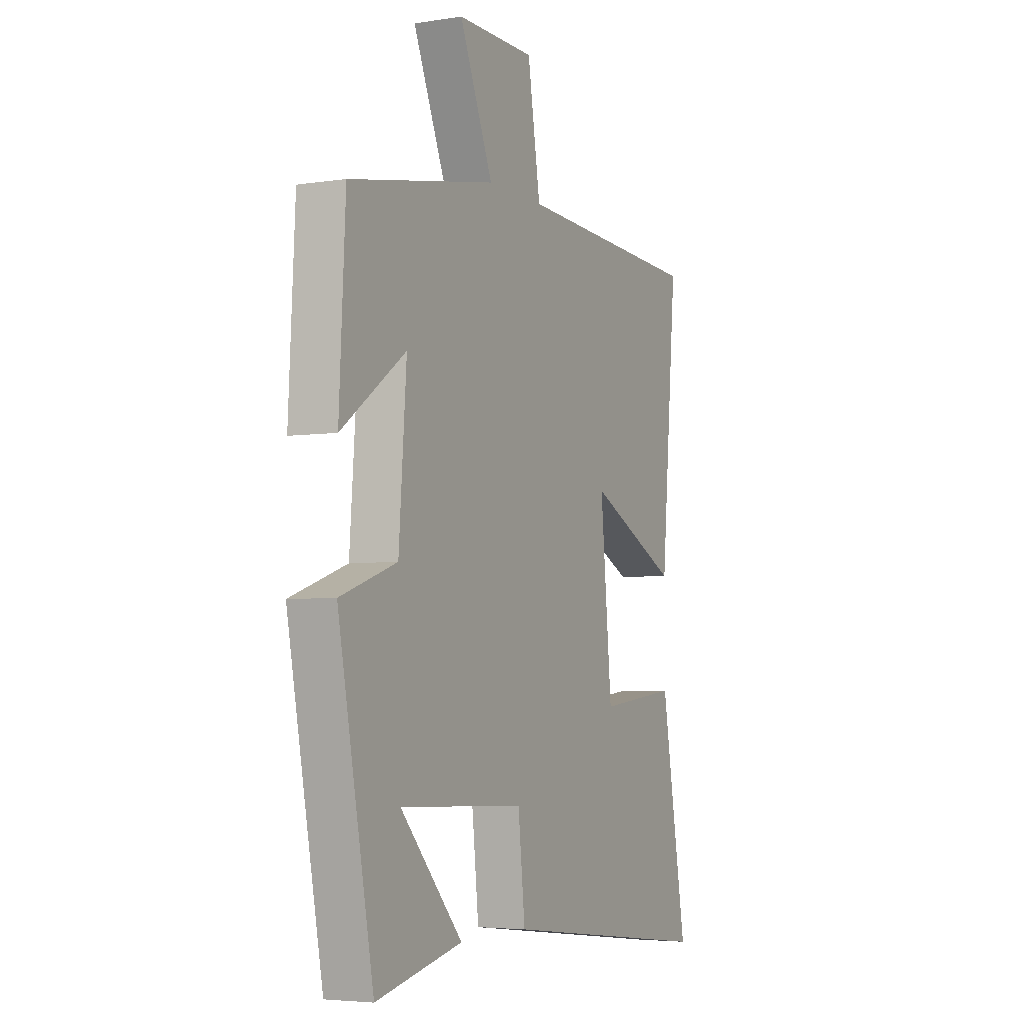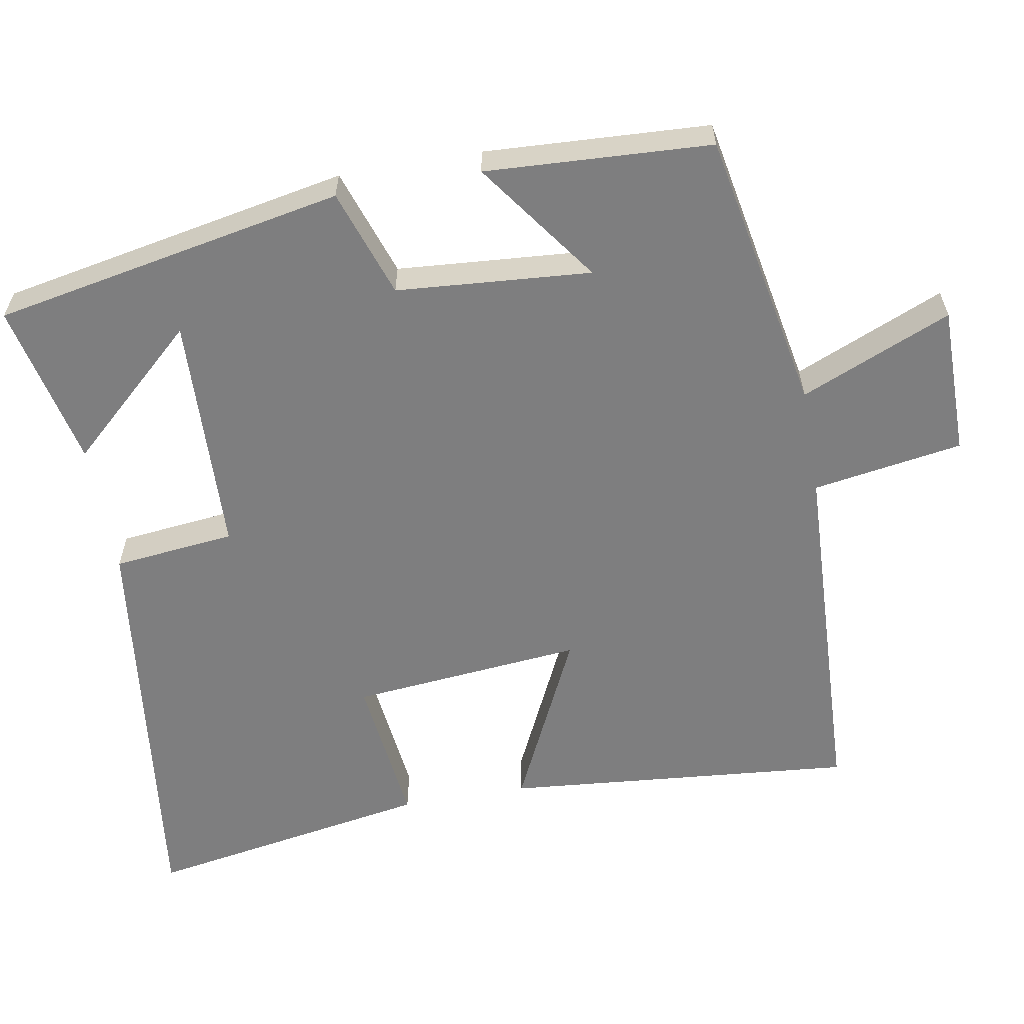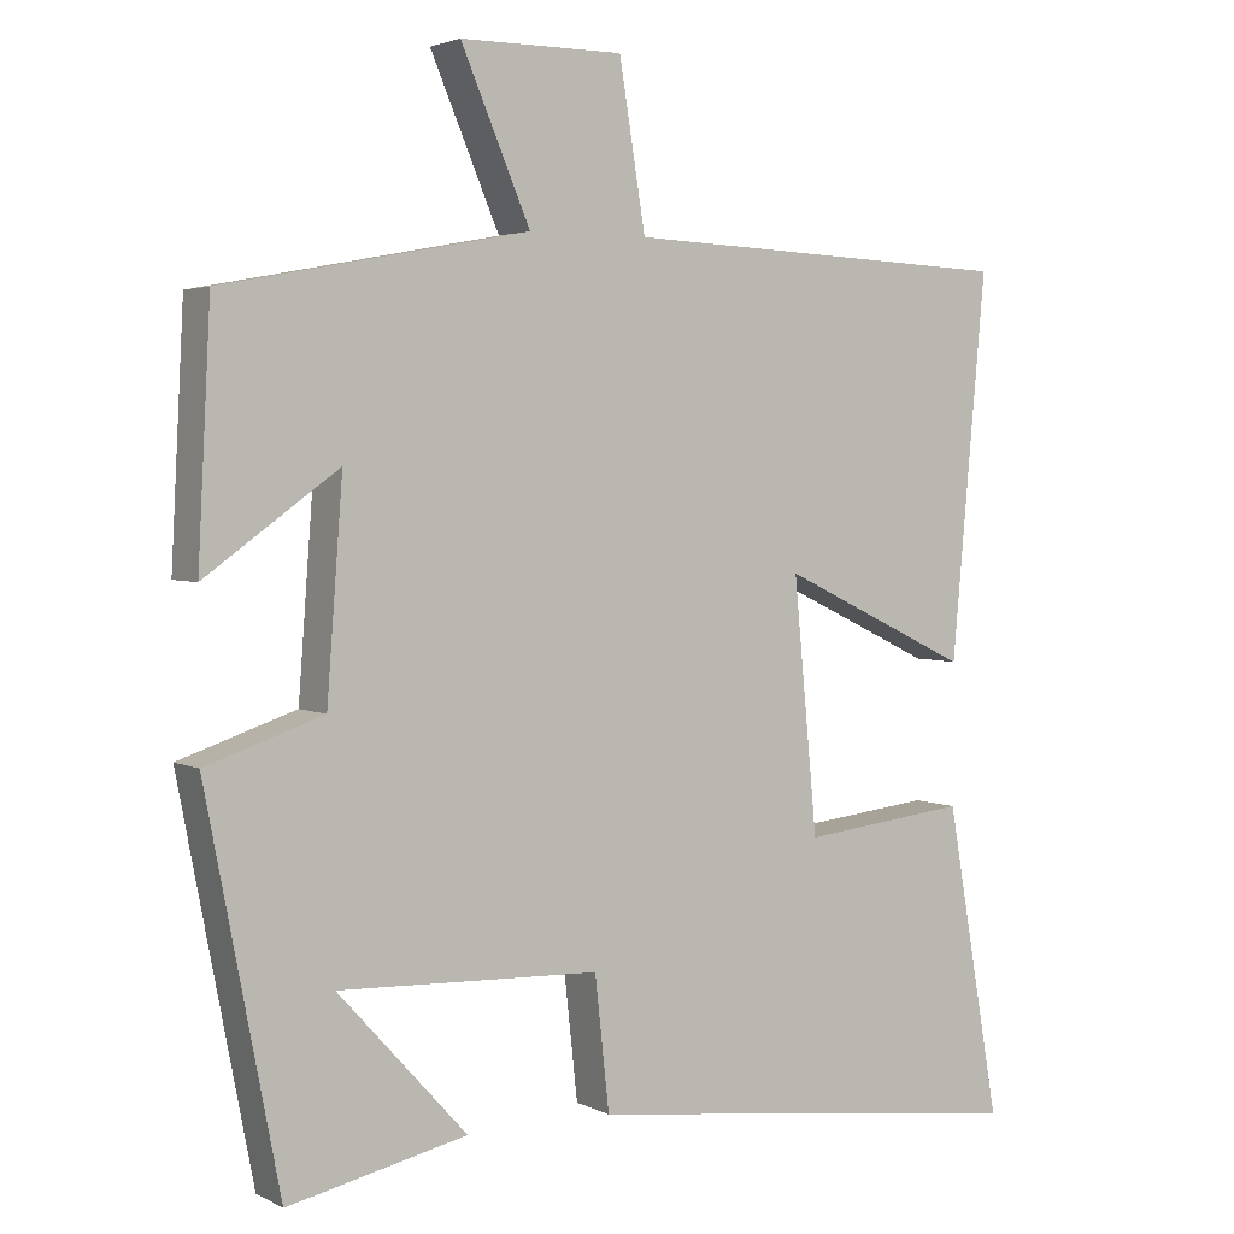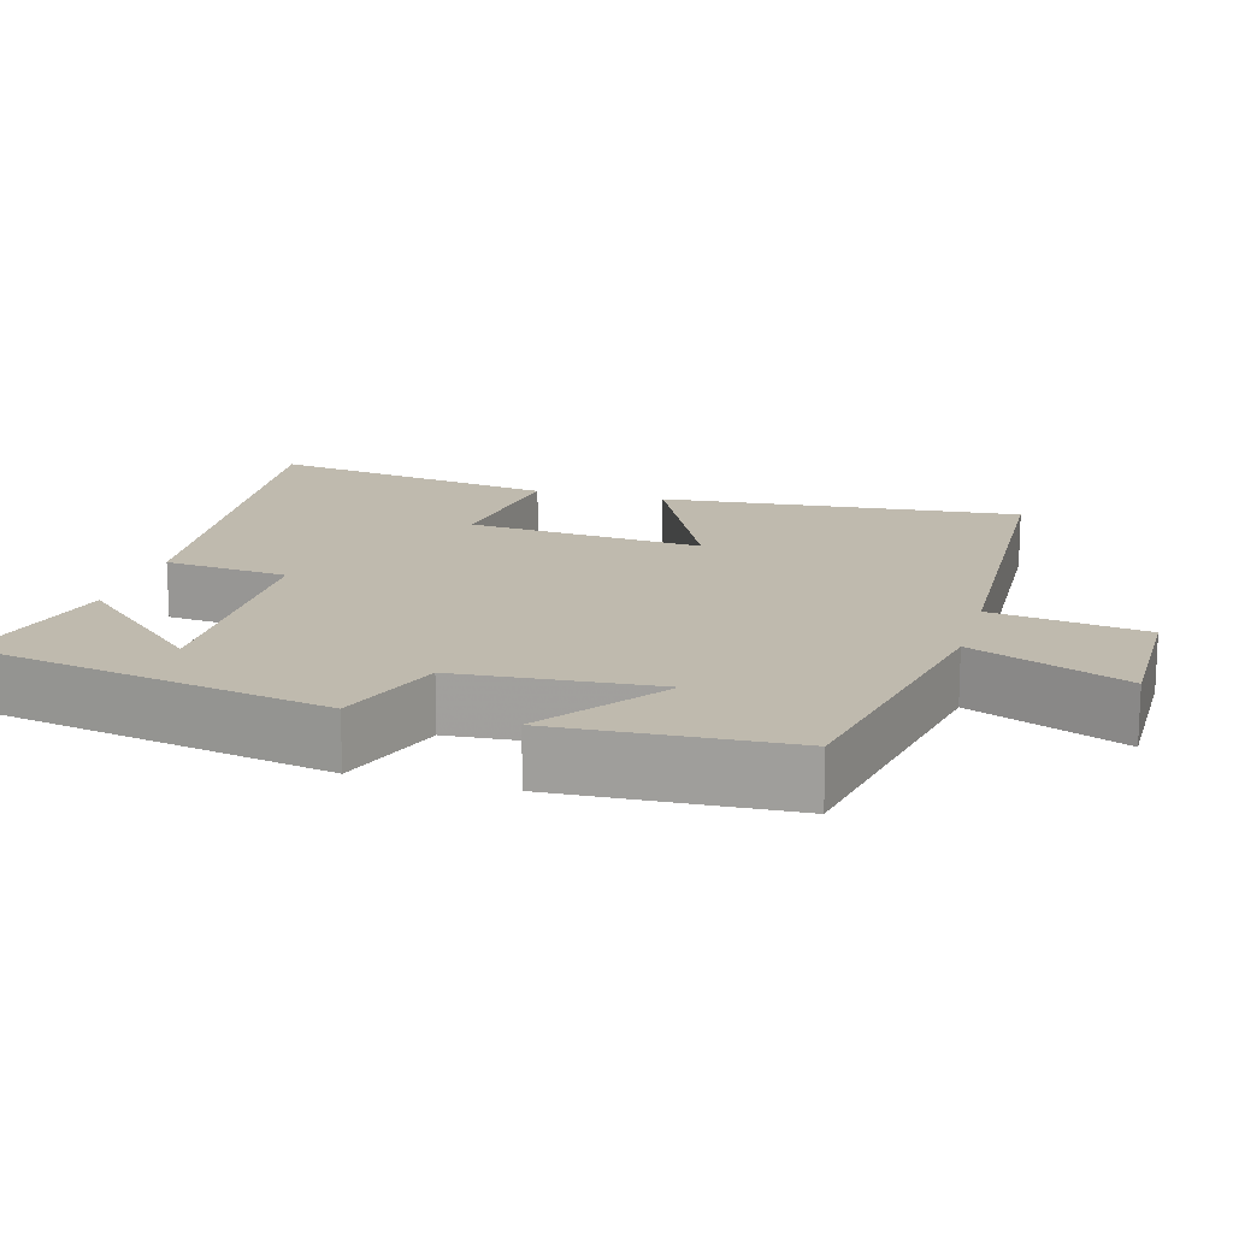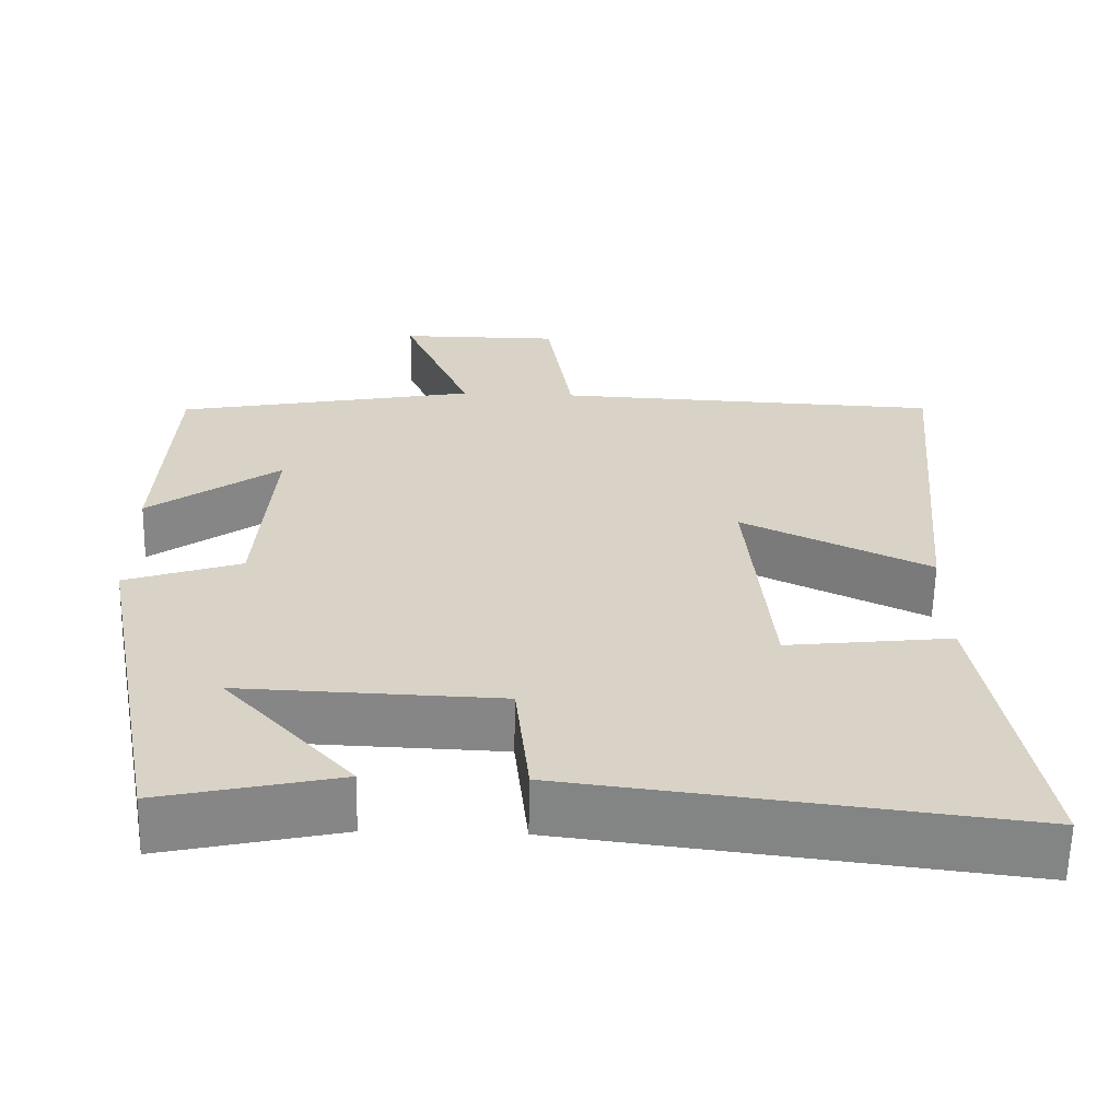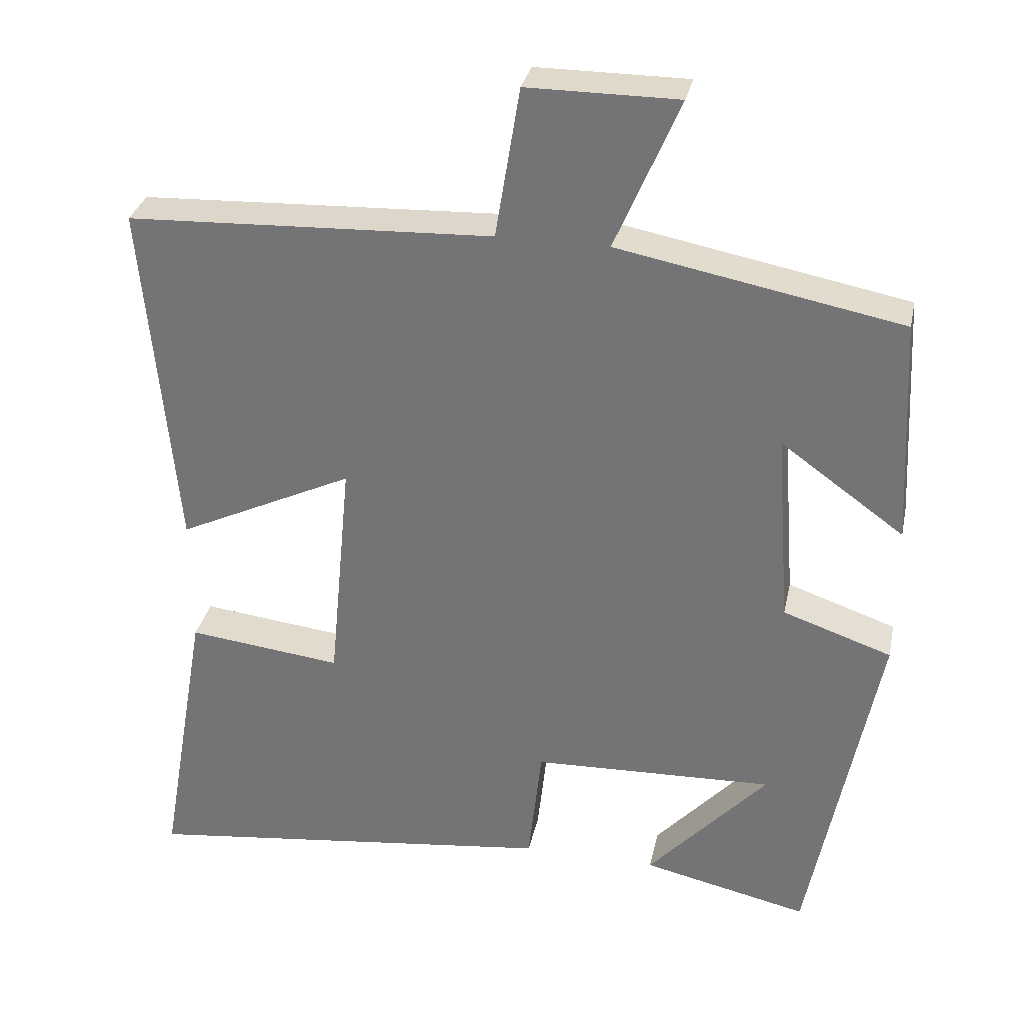
<metadata>
{"format":"obj","ext":"obj","renderer":"f3d","projection":"perspective","resolution":1024,"background":"white","views":[{"elev":-4.6,"azim":-63.8,"up":"+Z"},{"elev":-59.4,"azim":-80.0,"up":"+Y"},{"elev":3.2,"azim":-32.0,"up":"+Z"},{"elev":15.6,"azim":-74.1,"up":"+Y"},{"elev":-62.2,"azim":-1.2,"up":"+Z"},{"elev":31.7,"azim":-168.1,"up":"+Z"}]}
</metadata>
<code>
v -0.484 0.07 0.427
v -0.101 0.07 0.5
v -0.188 0.07 0.704
v 0.016 0.07 0.704
v 0.049 0.07 0.5
v 0.543 0.07 0.479
v 0.5 0.07 0
v 0.261 0.07 0.114
v 0.291 0.07 -0.202
v 0.5 0.07 -0.178
v 0.568 0.07 -0.569
v 0.001 0.07 -0.5
v -0.017 0.07 -0.334
v -0.345 0.07 -0.322
v -0.183 0.07 -0.5
v -0.408 0.07 -0.55
v -0.5 0.07 -0.073
v -0.353 0.07 -0.023
v -0.333 0.07 0.241
v -0.5 0.07 0.121
v -0.484 0 0.427
v -0.101 0 0.5
v -0.188 0 0.704
v 0.016 0 0.704
v 0.049 0 0.5
v 0.543 0 0.479
v 0.5 0 0
v 0.261 0 0.114
v 0.291 0 -0.202
v 0.5 0 -0.178
v 0.568 0 -0.569
v 0.001 0 -0.5
v -0.017 0 -0.334
v -0.345 0 -0.322
v -0.183 0 -0.5
v -0.408 0 -0.55
v -0.5 0 -0.073
v -0.353 0 -0.023
v -0.333 0 0.241
v -0.5 0 0.121
f 19 20 1 2
f 18 19 2
f 16 17 18
f 14 15 16
f 14 16 18
f 13 14 18 2
f 11 12 13
f 10 11 13
f 9 10 13
f 8 9 13 2
f 7 8 2
f 6 7 2
f 5 6 2
f 2 3 4 5
f 22 21 40 39
f 22 39 38
f 38 37 36
f 36 35 34
f 38 36 34
f 22 38 34 33
f 33 32 31
f 33 31 30
f 33 30 29
f 22 33 29 28
f 22 28 27
f 22 27 26
f 22 26 25
f 25 24 23 22
f 1 21 22 2
f 2 22 23 3
f 3 23 24 4
f 4 24 25 5
f 5 25 26 6
f 6 26 27 7
f 7 27 28 8
f 8 28 29 9
f 9 29 30 10
f 10 30 31 11
f 11 31 32 12
f 12 32 33 13
f 13 33 34 14
f 14 34 35 15
f 15 35 36 16
f 16 36 37 17
f 17 37 38 18
f 18 38 39 19
f 19 39 40 20
f 20 40 21 1

</code>
